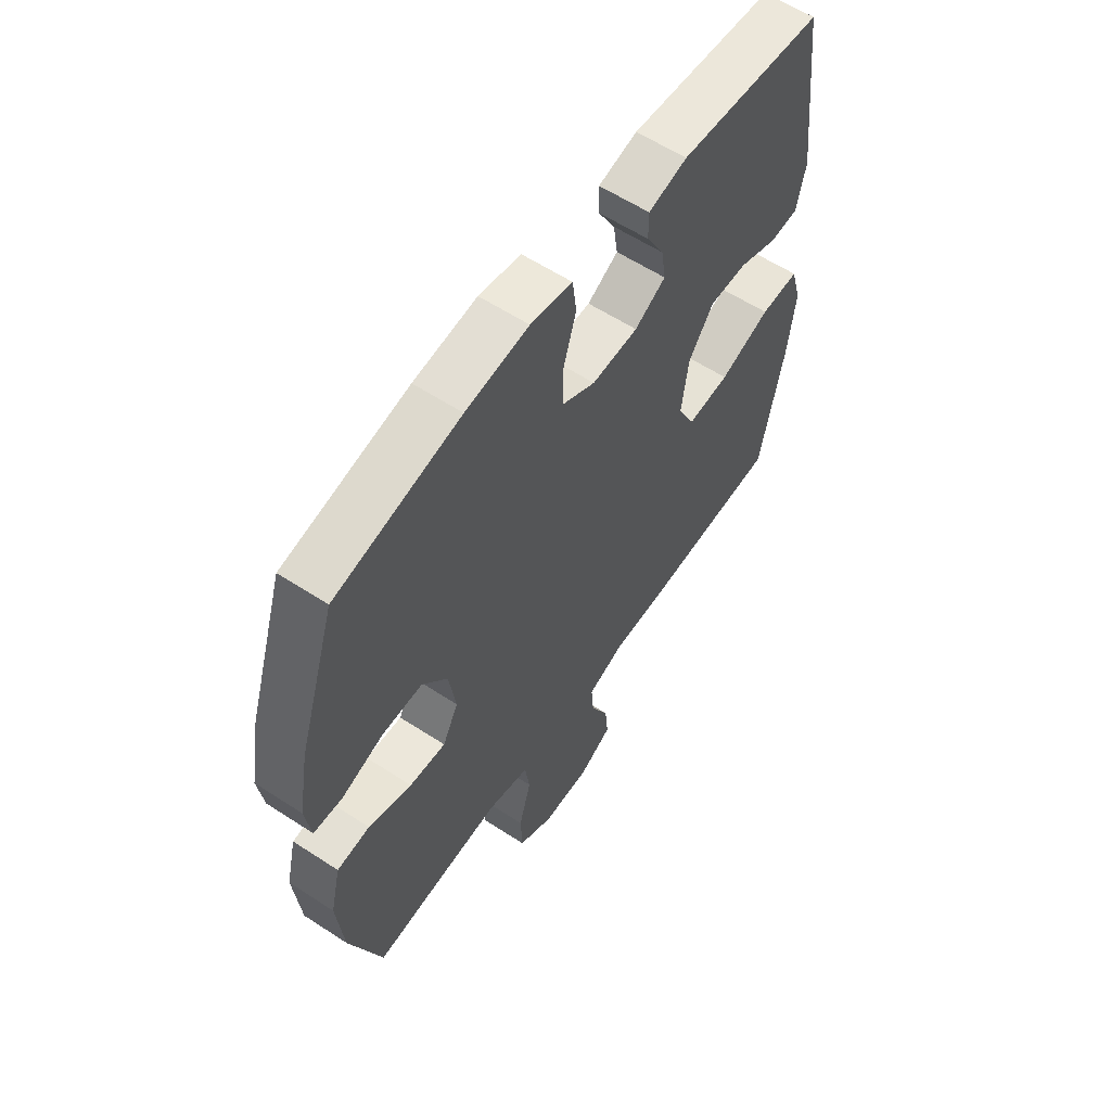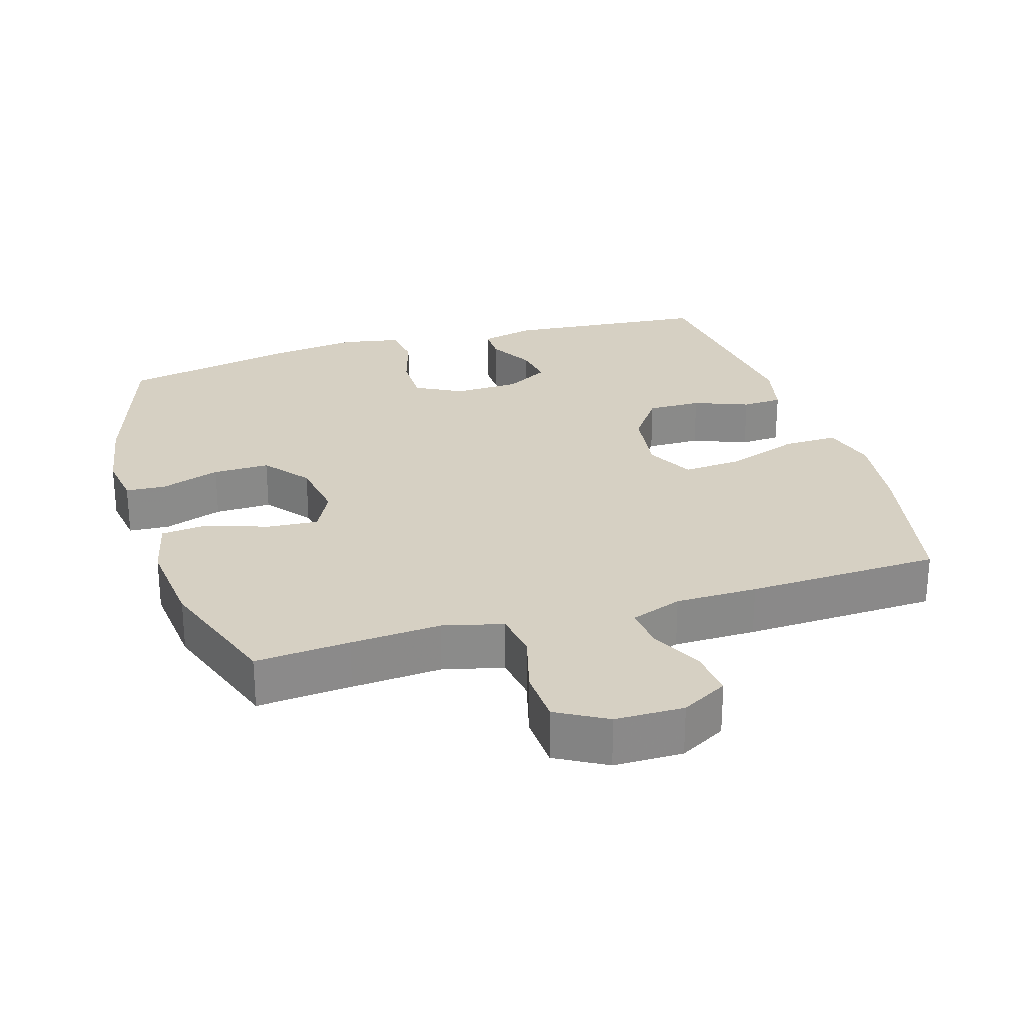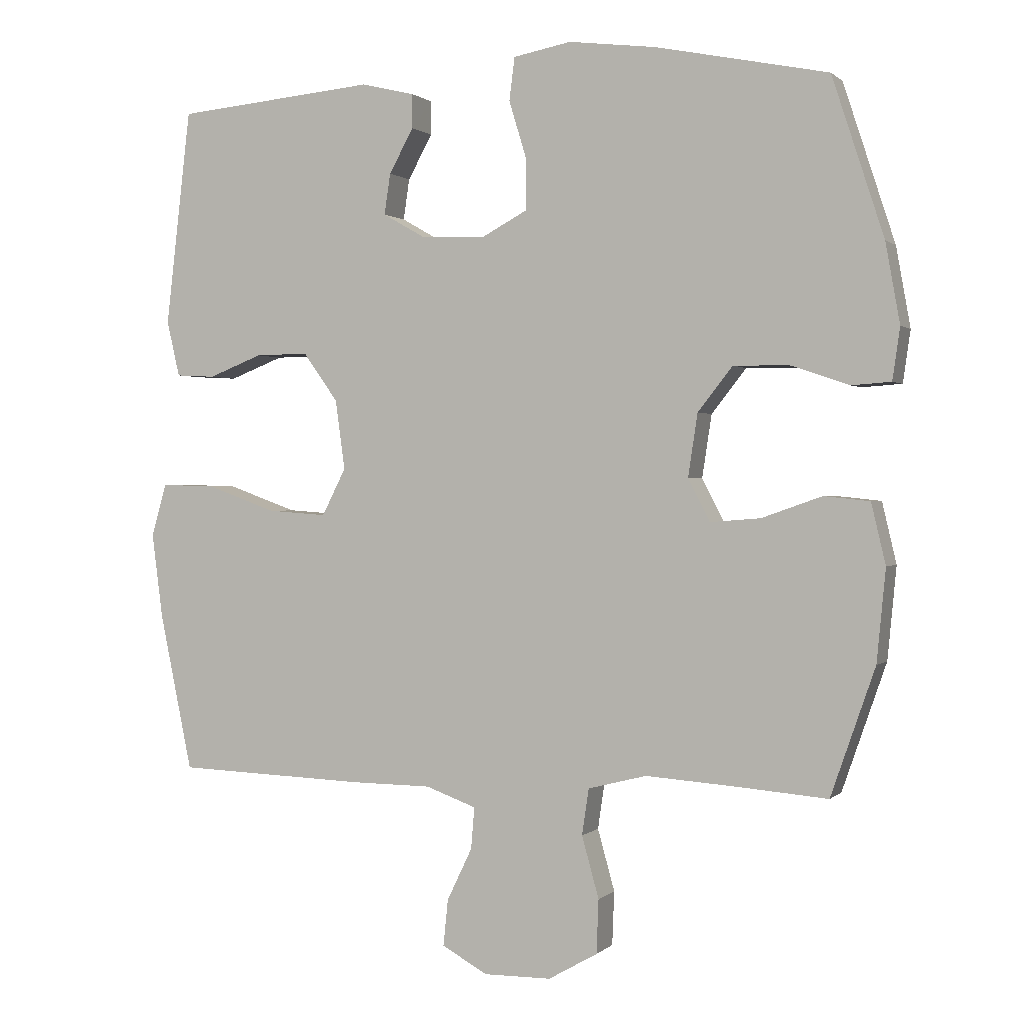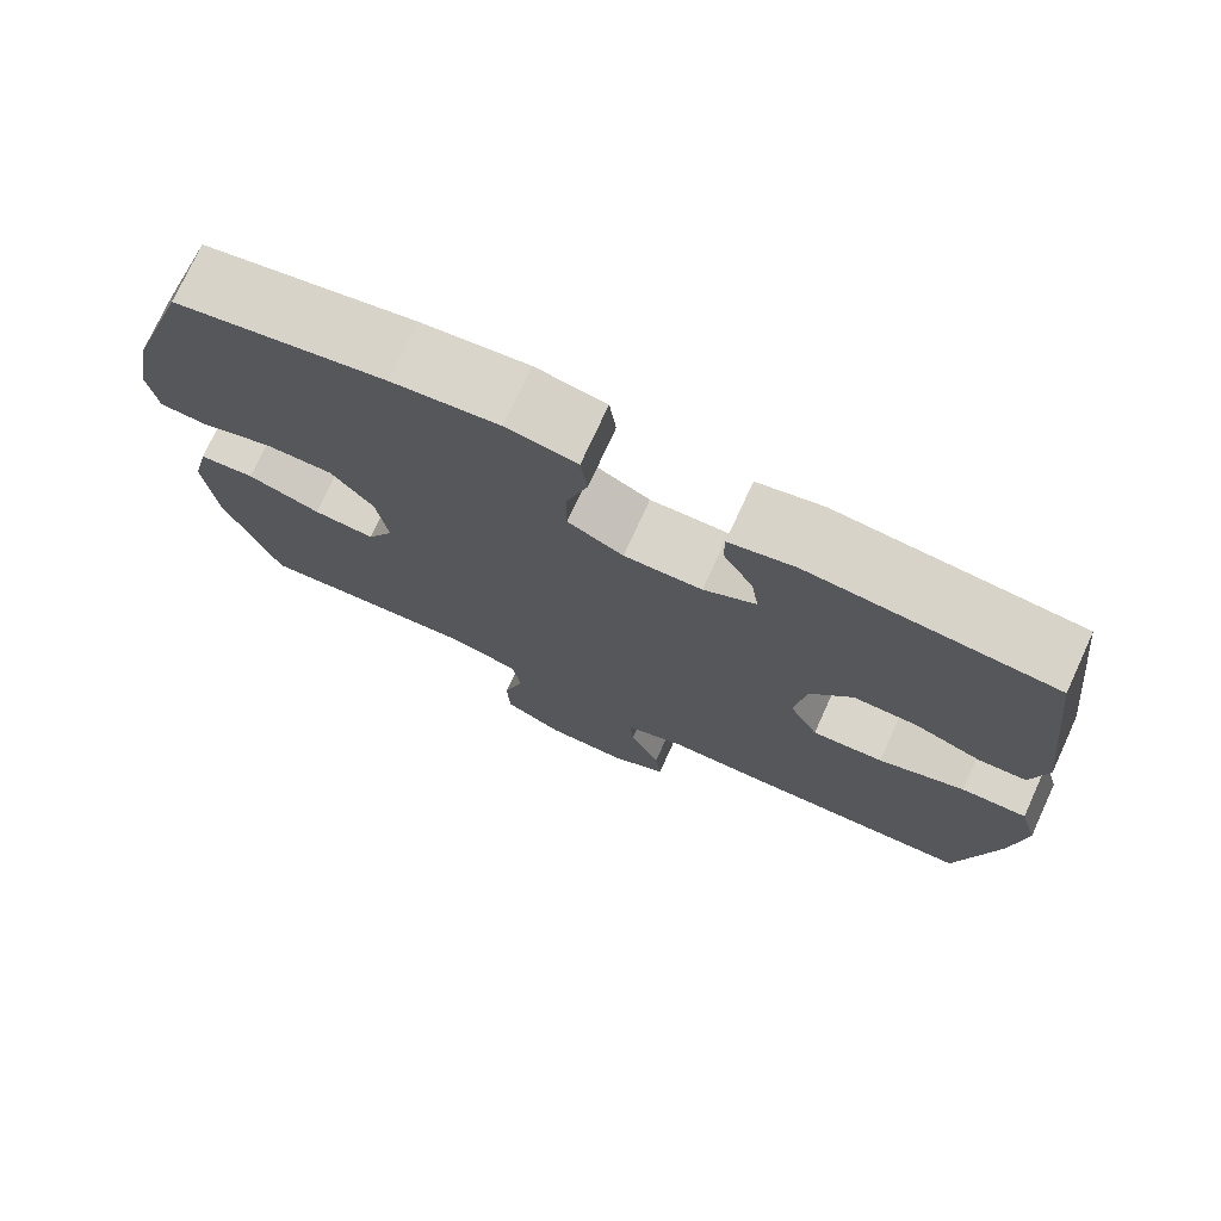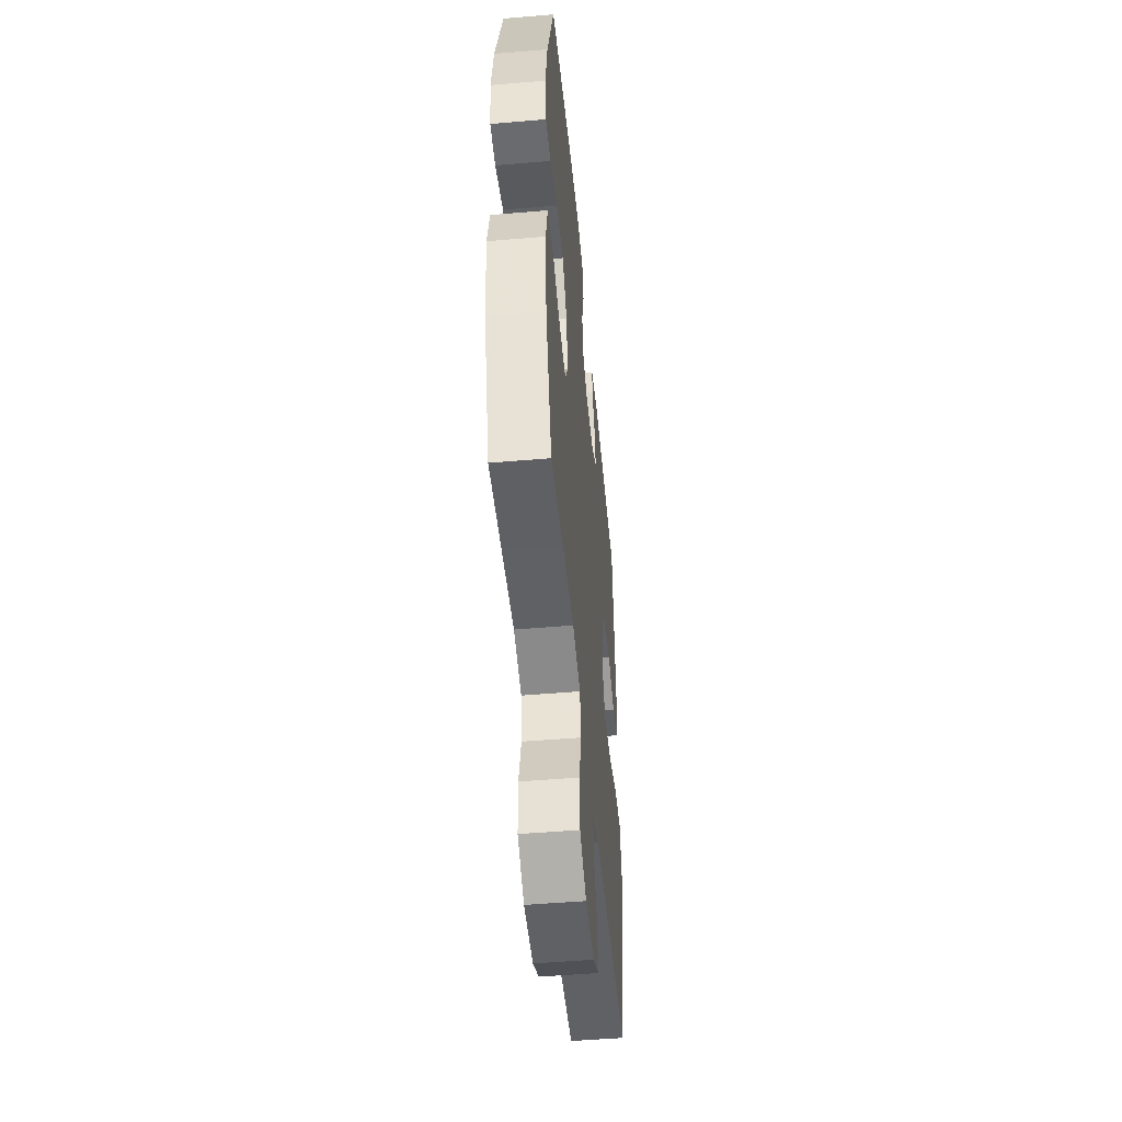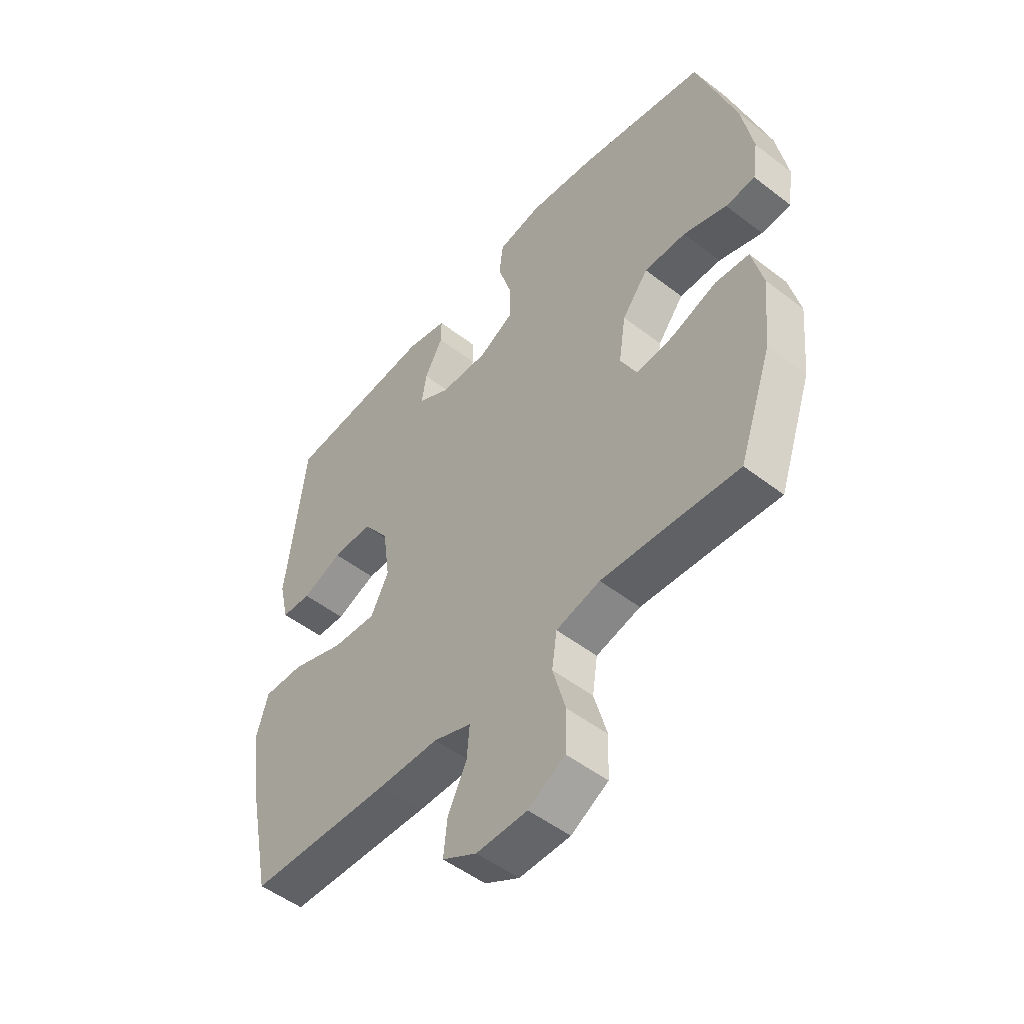
<metadata>
{"format":"obj","ext":"obj","renderer":"f3d","projection":"perspective","resolution":1024,"background":"white","views":[{"elev":59.3,"azim":123.9,"up":"+Z"},{"elev":26.5,"azim":162.9,"up":"+Y"},{"elev":0.7,"azim":21.2,"up":"+Z"},{"elev":75.1,"azim":-155.4,"up":"+Z"},{"elev":-49.5,"azim":95.4,"up":"+Z"},{"elev":-50.9,"azim":49.9,"up":"+Z"}]}
</metadata>
<code>
v 0.5 0.07 -0.5
v 0.364 0.07 -0.489
v 0.234 0.07 -0.48
v 0.148 0.07 -0.502
v 0.138 0.07 -0.57
v 0.163 0.07 -0.66
v 0.16 0.07 -0.739
v 0.088 0.07 -0.78
v -0.011 0.07 -0.781
v -0.078 0.07 -0.744
v -0.071 0.07 -0.676
v -0.034 0.07 -0.599
v -0.029 0.07 -0.538
v -0.103 0.07 -0.511
v -0.221 0.07 -0.51
v -0.5 0.07 -0.5
v -0.548 0.07 -0.269
v -0.564 0.07 -0.145
v -0.542 0.07 -0.067
v -0.463 0.07 -0.069
v -0.359 0.07 -0.106
v -0.273 0.07 -0.112
v -0.238 0.07 -0.043
v -0.252 0.07 0.059
v -0.303 0.07 0.13
v -0.381 0.07 0.129
v -0.46 0.07 0.098
v -0.518 0.07 0.101
v -0.537 0.07 0.183
v -0.5 0.07 0.5
v -0.206 0.07 0.527
v -0.127 0.07 0.508
v -0.127 0.07 0.458
v -0.163 0.07 0.393
v -0.172 0.07 0.333
v -0.109 0.07 0.297
v -0.015 0.07 0.294
v 0.052 0.07 0.33
v 0.052 0.07 0.404
v 0.026 0.07 0.489
v 0.034 0.07 0.552
v 0.119 0.07 0.568
v 0.247 0.07 0.552
v 0.5 0.07 0.5
v 0.576 0.07 0.267
v 0.597 0.07 0.15
v 0.586 0.07 0.074
v 0.528 0.07 0.07
v 0.443 0.07 0.099
v 0.361 0.07 0.1
v 0.31 0.07 0.035
v 0.296 0.07 -0.057
v 0.328 0.07 -0.119
v 0.402 0.07 -0.113
v 0.49 0.07 -0.082
v 0.557 0.07 -0.089
v 0.578 0.07 -0.178
v 0.565 0.07 -0.313
v 0.5 0 -0.5
v 0.364 0 -0.489
v 0.234 0 -0.48
v 0.148 0 -0.502
v 0.138 0 -0.57
v 0.163 0 -0.66
v 0.16 0 -0.739
v 0.088 0 -0.78
v -0.011 0 -0.781
v -0.078 0 -0.744
v -0.071 0 -0.676
v -0.034 0 -0.599
v -0.029 0 -0.538
v -0.103 0 -0.511
v -0.221 0 -0.51
v -0.5 0 -0.5
v -0.548 0 -0.269
v -0.564 0 -0.145
v -0.542 0 -0.067
v -0.463 0 -0.069
v -0.359 0 -0.106
v -0.273 0 -0.112
v -0.238 0 -0.043
v -0.252 0 0.059
v -0.303 0 0.13
v -0.381 0 0.129
v -0.46 0 0.098
v -0.518 0 0.101
v -0.537 0 0.183
v -0.5 0 0.5
v -0.206 0 0.527
v -0.127 0 0.508
v -0.127 0 0.458
v -0.163 0 0.393
v -0.172 0 0.333
v -0.109 0 0.297
v -0.015 0 0.294
v 0.052 0 0.33
v 0.052 0 0.404
v 0.026 0 0.489
v 0.034 0 0.552
v 0.119 0 0.568
v 0.247 0 0.552
v 0.5 0 0.5
v 0.576 0 0.267
v 0.597 0 0.15
v 0.586 0 0.074
v 0.528 0 0.07
v 0.443 0 0.099
v 0.361 0 0.1
v 0.31 0 0.035
v 0.296 0 -0.057
v 0.328 0 -0.119
v 0.402 0 -0.113
v 0.49 0 -0.082
v 0.557 0 -0.089
v 0.578 0 -0.178
v 0.565 0 -0.313
f 57 58 1 2
f 54 55 56 57
f 53 54 57 2
f 52 53 2 3
f 46 47 48 49
f 46 49 50
f 45 46 50
f 44 45 50
f 43 44 50 51
f 39 40 41 42
f 38 39 42 43
f 31 32 33 34
f 31 34 35
f 30 31 35
f 29 30 35 36
f 26 27 28 29
f 25 26 29 36
f 18 19 20 21
f 18 21 22
f 17 18 22
f 14 15 16 17
f 13 14 17 22
f 9 10 11 12
f 9 12 13
f 8 9 13
f 5 6 7 8
f 4 5 8 13
f 52 3 4 13
f 38 43 51 52
f 37 38 52 13
f 24 25 36 37
f 23 24 37 13
f 13 22 23
f 60 59 116 115
f 115 114 113 112
f 60 115 112 111
f 61 60 111 110
f 107 106 105 104
f 108 107 104
f 108 104 103
f 108 103 102
f 109 108 102 101
f 100 99 98 97
f 101 100 97 96
f 92 91 90 89
f 93 92 89
f 93 89 88
f 94 93 88 87
f 87 86 85 84
f 94 87 84 83
f 79 78 77 76
f 80 79 76
f 80 76 75
f 75 74 73 72
f 80 75 72 71
f 70 69 68 67
f 71 70 67
f 71 67 66
f 66 65 64 63
f 71 66 63 62
f 71 62 61 110
f 110 109 101 96
f 71 110 96 95
f 95 94 83 82
f 71 95 82 81
f 81 80 71
f 1 59 60 2
f 2 60 61 3
f 3 61 62 4
f 4 62 63 5
f 5 63 64 6
f 6 64 65 7
f 7 65 66 8
f 8 66 67 9
f 9 67 68 10
f 10 68 69 11
f 11 69 70 12
f 12 70 71 13
f 13 71 72 14
f 14 72 73 15
f 15 73 74 16
f 16 74 75 17
f 17 75 76 18
f 18 76 77 19
f 19 77 78 20
f 20 78 79 21
f 21 79 80 22
f 22 80 81 23
f 23 81 82 24
f 24 82 83 25
f 25 83 84 26
f 26 84 85 27
f 27 85 86 28
f 28 86 87 29
f 29 87 88 30
f 30 88 89 31
f 31 89 90 32
f 32 90 91 33
f 33 91 92 34
f 34 92 93 35
f 35 93 94 36
f 36 94 95 37
f 37 95 96 38
f 38 96 97 39
f 39 97 98 40
f 40 98 99 41
f 41 99 100 42
f 42 100 101 43
f 43 101 102 44
f 44 102 103 45
f 45 103 104 46
f 46 104 105 47
f 47 105 106 48
f 48 106 107 49
f 49 107 108 50
f 50 108 109 51
f 51 109 110 52
f 52 110 111 53
f 53 111 112 54
f 54 112 113 55
f 55 113 114 56
f 56 114 115 57
f 57 115 116 58
f 58 116 59 1

</code>
